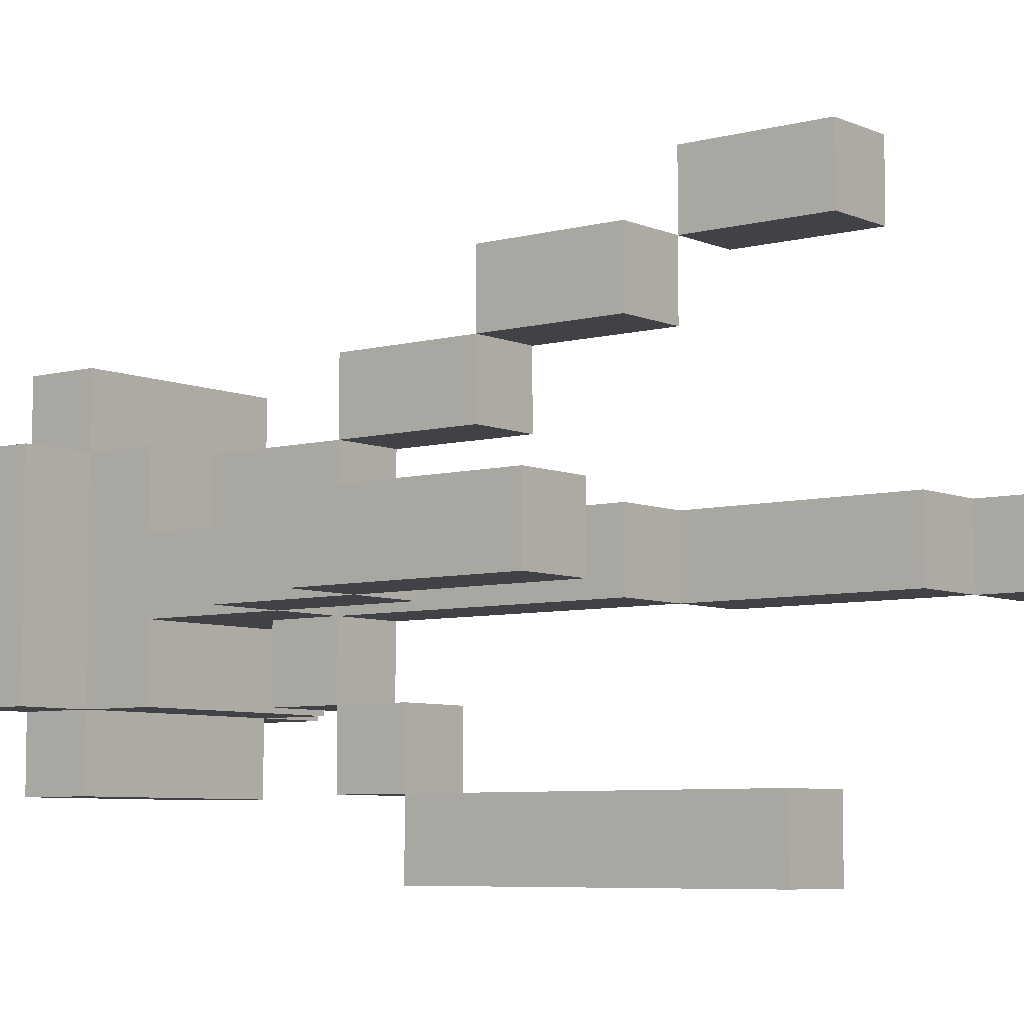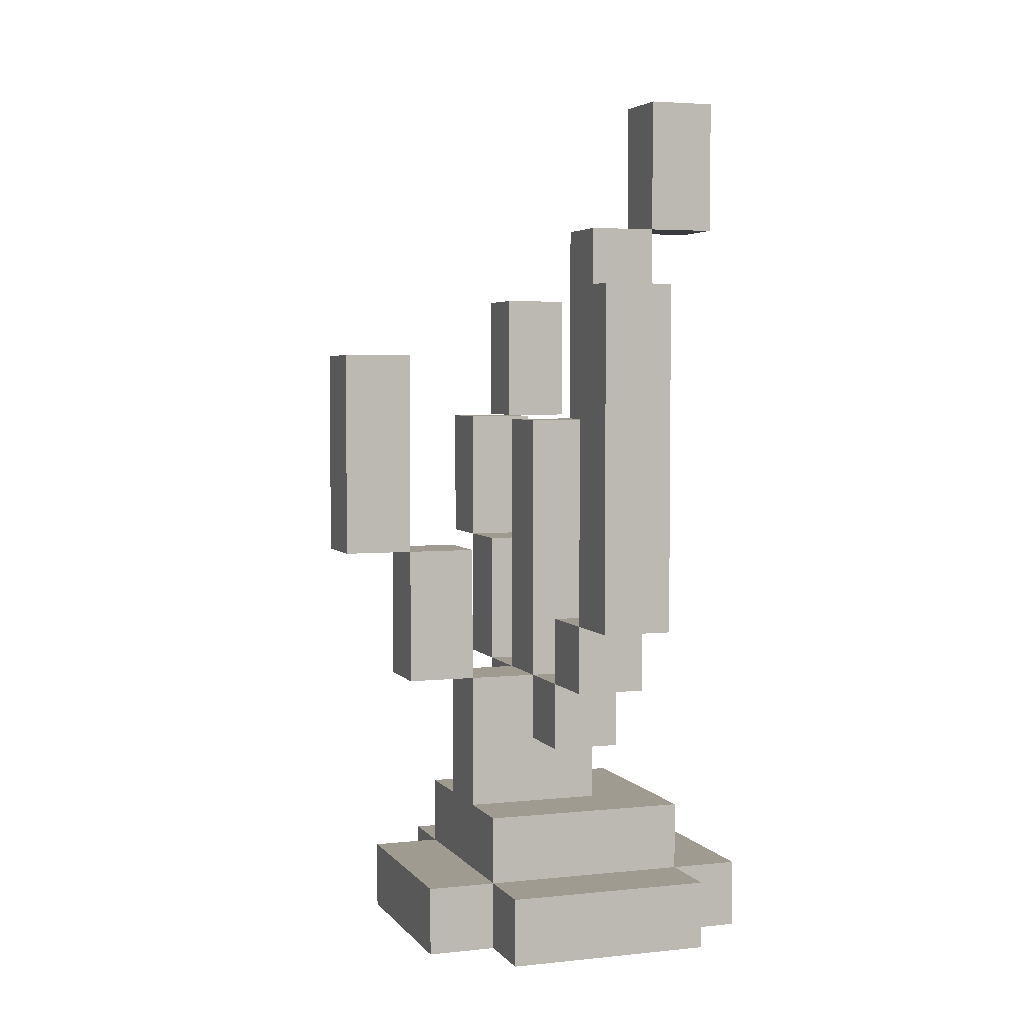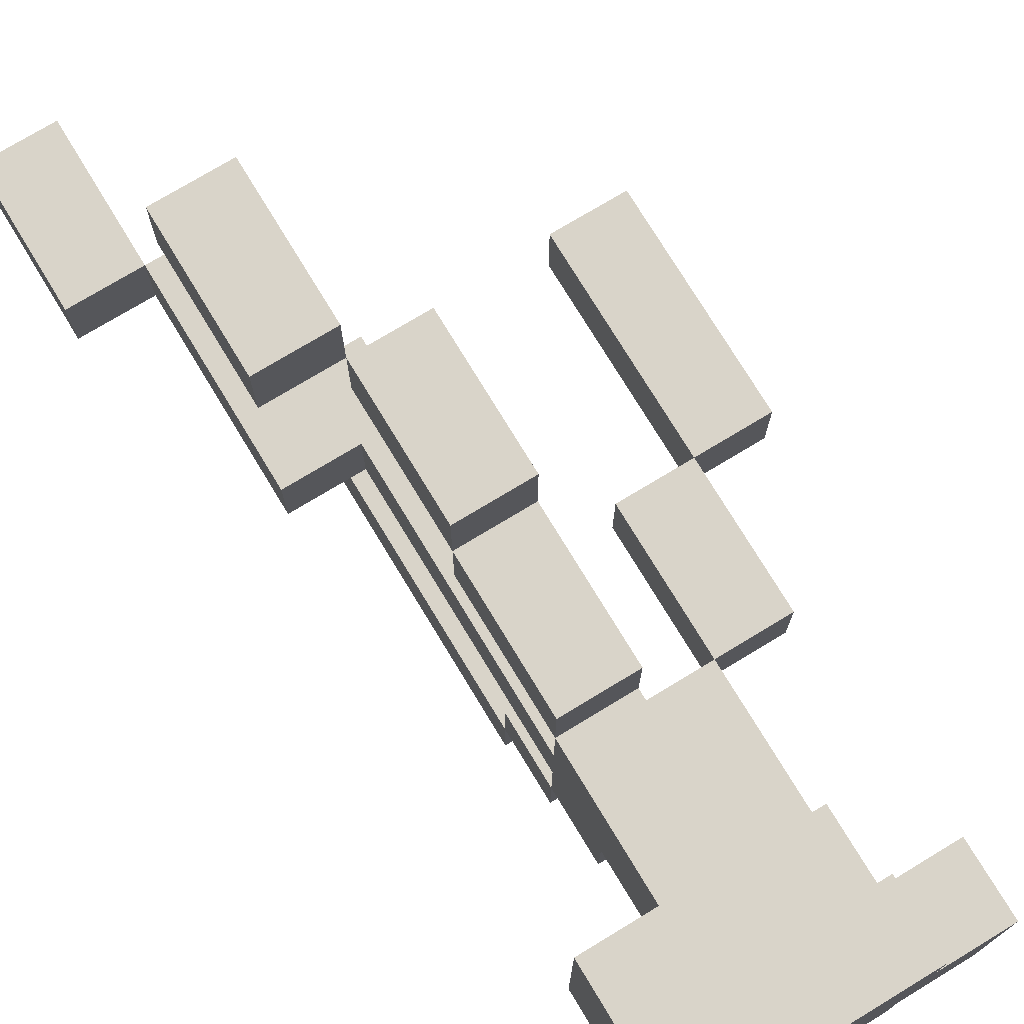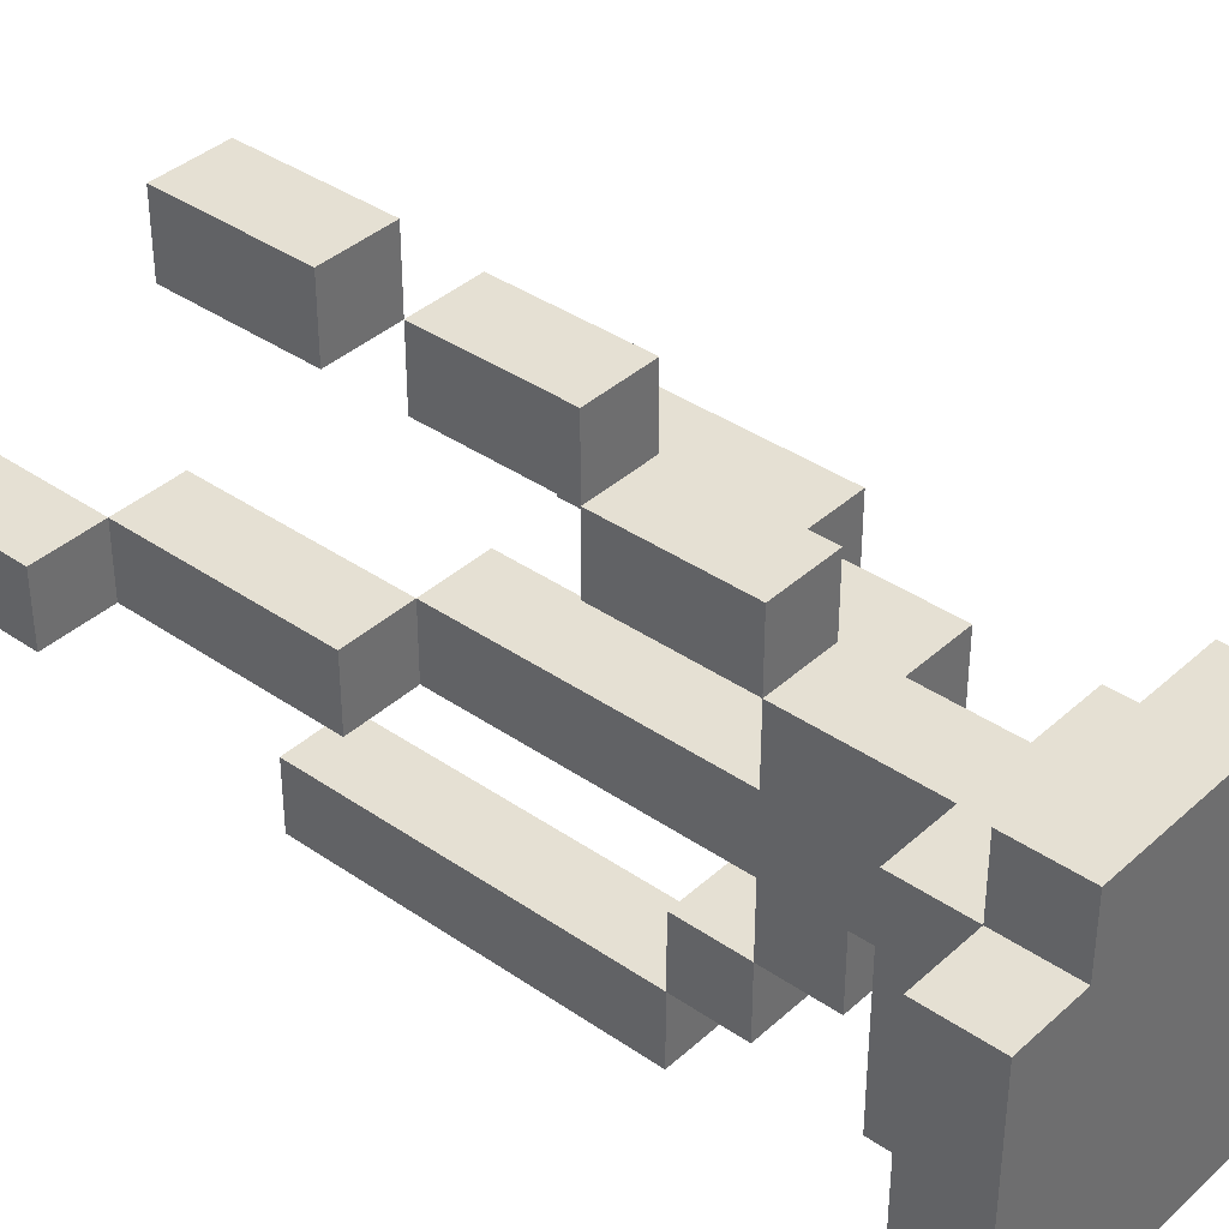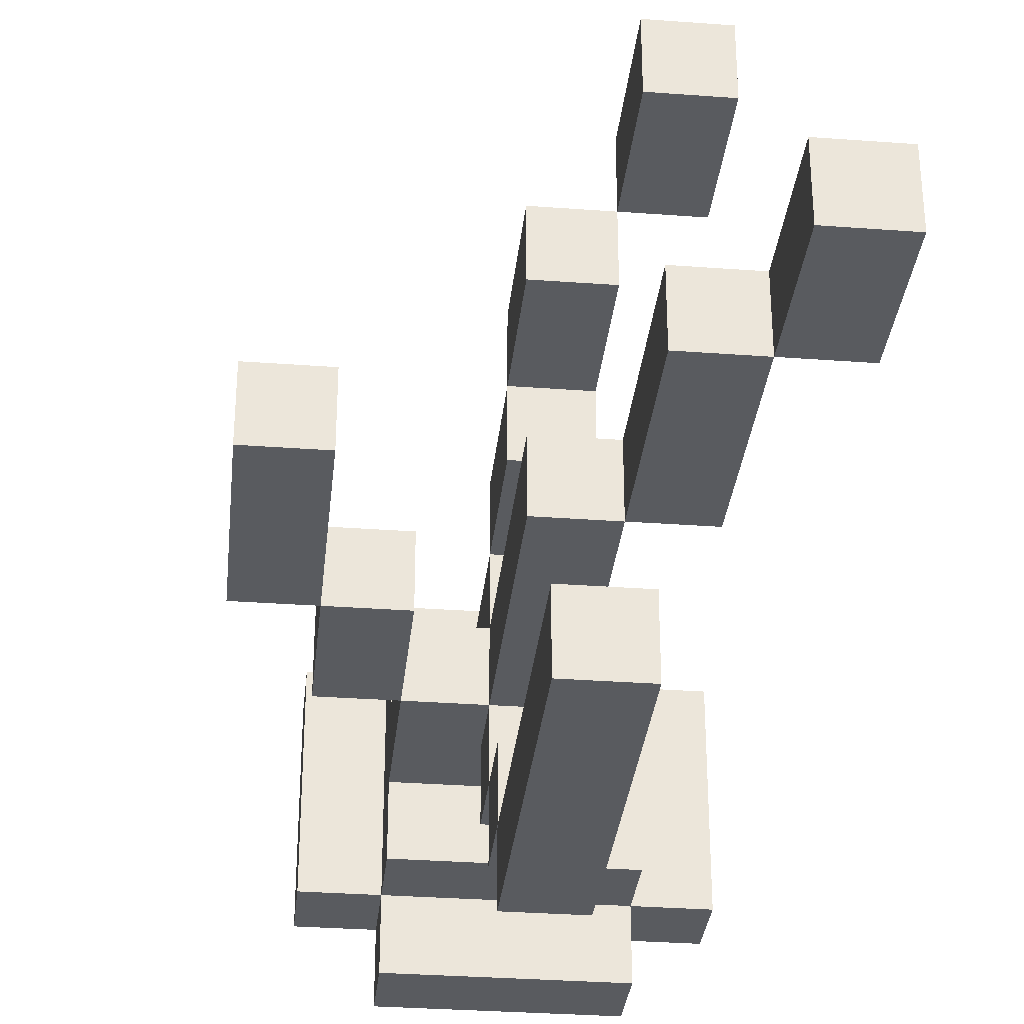
<metadata>
{"format":"obj","ext":"obj","renderer":"f3d","projection":"perspective","resolution":1024,"background":"white","views":[{"elev":-6.5,"azim":128.4,"up":"+Z"},{"elev":4.0,"azim":160.7,"up":"+Y"},{"elev":74.9,"azim":-31.2,"up":"+Z"},{"elev":38.1,"azim":-48.8,"up":"+Z"},{"elev":-32.5,"azim":174.1,"up":"+Z"}]}
</metadata>
<code>
o
v -0.3 -0.6 0.1
v -0.3 -0.6 -0.2
v -0.3 -0.5 0.1
v -0.3 -0.5 -0.2
v -0.3 0.5 0
v -0.3 0.5 -0.1
v -0.3 0.7 0
v -0.3 0.7 -0.1
v -0.2 -0.6 0.2
v -0.2 -0.6 0.1
v -0.2 -0.6 -0.2
v -0.2 -0.6 -0.3
v -0.2 -0.5 0.2
v -0.2 -0.5 0.1
v -0.2 -0.5 -0.2
v -0.2 -0.5 -0.3
v -0.2 -0.4 0.1
v -0.2 -0.4 -0.2
v -0.2 0.2 0.4
v -0.2 0.2 0.3
v -0.2 0.2 0
v -0.2 0.2 -0.1
v -0.2 0.3 0
v -0.2 0.3 -0.1
v -0.2 0.4 0.4
v -0.2 0.4 0.3
v -0.2 0.5 0
v -0.2 0.5 -0.1
v -0.1 -0.4 0.1
v -0.1 -0.4 -0.1
v -0.1 -0.3 0.1
v -0.1 -0.3 -0.1
v -0.1 -0.3 -0.2
v -0.1 -0.2 0.2
v -0.1 -0.2 0.1
v -0.1 -0.2 0
v -0.1 -0.2 -0.1
v -0.1 -0.2 -0.2
v -0.1 -0.2 -0.3
v -0.1 -0.1 -0.2
v -0.1 -0.1 -0.3
v -0.1 -0.1 -0.4
v -0.1 -5.96e-08 0.3
v -0.1 -5.96e-08 0.2
v -0.1 -5.96e-08 0.1
v -0.1 -5.96e-08 -0.3
v -0.1 -5.96e-08 -0.4
v -0.1 0.1 0.3
v -0.1 0.1 0.2
v -0.1 0.2 0.3
v -0.1 0.2 0.2
v -0.1 0.2 0
v -0.1 0.2 -0.1
v -0.1 0.4 -0.3
v -0.1 0.4 -0.4
v 0.1 -0.2 0
v 0.1 -0.2 -0.1
v 0.1 -5.96e-08 0
v 0.1 -5.96e-08 -0.1
v 0.2 -5.96e-08 0
v 0.2 -5.96e-08 -0.1
v 0.2 0.1 0
v 0.2 0.1 -0.1
v 0.2 0.3 0
v 0.2 0.3 -0.1
v -0.2 0.5 0
v -0.2 0.5 -0.1
v -0.2 0.7 0
v -0.2 0.7 -0.1
v -0.1 0.2 0.4
v -0.1 0.2 0.3
v -0.1 0.2 0
v -0.1 0.2 -0.1
v -0.1 0.3 0
v -0.1 0.3 -0.1
v -0.1 0.4 0.4
v -0.1 0.4 0.3
v -0.1 0.5 0
v -0.1 0.5 -0.1
v 0 -0.4 0.1
v 0 -0.4 0
v 0 -0.3 0.1
v 0 -0.3 0
v 0 -0.3 -0.1
v 0 -0.3 -0.2
v 0 -0.2 0.2
v 0 -0.2 0.1
v 0 -0.2 0
v 0 -0.2 -0.1
v 0 -0.2 -0.2
v 0 -0.2 -0.3
v 0 -0.1 -0.2
v 0 -0.1 -0.3
v 0 -0.1 -0.4
v 0 -5.96e-08 0.3
v 0 -5.96e-08 0.2
v 0 -5.96e-08 0.1
v 0 -5.96e-08 -0.3
v 0 -5.96e-08 -0.4
v 0 0.1 0.3
v 0 0.1 0.2
v 0 0.2 0.3
v 0 0.2 0.2
v 0 0.2 0
v 0 0.2 -0.1
v 0 0.4 -0.3
v 0 0.4 -0.4
v 0.1 -0.6 0.2
v 0.1 -0.6 0.1
v 0.1 -0.6 -0.2
v 0.1 -0.6 -0.3
v 0.1 -0.5 0.2
v 0.1 -0.5 0.1
v 0.1 -0.5 -0.2
v 0.1 -0.5 -0.3
v 0.1 -0.4 0.1
v 0.1 -0.4 0
v 0.1 -0.4 -0.1
v 0.1 -0.4 -0.2
v 0.1 -0.3 0
v 0.1 -0.3 -0.1
v 0.1 -0.2 0
v 0.1 -0.2 -0.1
v 0.2 -0.6 0.1
v 0.2 -0.6 -0.2
v 0.2 -0.5 0.1
v 0.2 -0.5 -0.2
v 0.2 -0.2 0
v 0.2 -0.2 -0.1
v 0.2 -5.96e-08 0
v 0.2 -5.96e-08 -0.1
v 0.3 -5.96e-08 0
v 0.3 -5.96e-08 -0.1
v 0.3 0.1 0
v 0.3 0.1 -0.1
v 0.3 0.3 0
v 0.3 0.3 -0.1
v -0.2 0.2 0.4
v -0.2 0.4 0.4
v -0.1 0.2 0.4
v -0.1 0.4 0.4
v -0.1 -5.96e-08 0.3
v -0.1 0.1 0.3
v -0.1 0.2 0.3
v 0 -5.96e-08 0.3
v 0 0.1 0.3
v 0 0.2 0.3
v -0.2 -0.6 0.2
v -0.2 -0.5 0.2
v -0.1 -0.2 0.2
v -0.1 -5.96e-08 0.2
v 0 -0.2 0.2
v 0 -5.96e-08 0.2
v 0.1 -0.6 0.2
v 0.1 -0.5 0.2
v -0.3 -0.6 0.1
v -0.3 -0.5 0.1
v -0.2 -0.6 0.1
v -0.2 -0.5 0.1
v -0.2 -0.4 0.1
v -0.1 -0.4 0.1
v -0.1 -0.3 0.1
v -0.1 -0.2 0.1
v 0 -0.4 0.1
v 0 -0.3 0.1
v 0 -0.2 0.1
v 0.1 -0.6 0.1
v 0.1 -0.5 0.1
v 0.1 -0.4 0.1
v 0.2 -0.6 0.1
v 0.2 -0.5 0.1
v -0.3 0.5 0
v -0.3 0.7 0
v -0.2 0.2 0
v -0.2 0.3 0
v -0.2 0.5 0
v -0.2 0.7 0
v -0.1 -0.2 0
v -0.1 0.2 0
v -0.1 0.3 0
v -0.1 0.5 0
v 0 -0.4 0
v 0 -0.3 0
v 0 -0.2 0
v 0 0.2 0
v 0.1 -0.4 0
v 0.1 -0.3 0
v 0.1 -0.2 0
v 0.1 -5.96e-08 0
v 0.2 -0.2 0
v 0.2 -5.96e-08 0
v 0.2 0.1 0
v 0.2 0.3 0
v 0.3 -5.96e-08 0
v 0.3 0.1 0
v 0.3 0.3 0
v -0.1 -0.2 -0.2
v -0.1 -0.1 -0.2
v 0 -0.2 -0.2
v 0 -0.1 -0.2
v -0.1 -0.1 -0.3
v -0.1 -5.96e-08 -0.3
v -0.1 0.4 -0.3
v 0 -0.1 -0.3
v 0 -5.96e-08 -0.3
v 0 0.4 -0.3
v -0.2 0.2 0.3
v -0.2 0.4 0.3
v -0.1 0.2 0.3
v -0.1 0.4 0.3
v -0.1 -5.96e-08 0.2
v -0.1 0.1 0.2
v -0.1 0.2 0.2
v 0 -5.96e-08 0.2
v 0 0.1 0.2
v 0 0.2 0.2
v -0.1 -0.2 0.1
v -0.1 -5.96e-08 0.1
v 0 -0.2 0.1
v 0 -5.96e-08 0.1
v -0.3 0.5 -0.1
v -0.3 0.7 -0.1
v -0.2 0.2 -0.1
v -0.2 0.3 -0.1
v -0.2 0.5 -0.1
v -0.2 0.7 -0.1
v -0.1 -0.4 -0.1
v -0.1 -0.3 -0.1
v -0.1 -0.2 -0.1
v -0.1 0.2 -0.1
v -0.1 0.3 -0.1
v -0.1 0.5 -0.1
v 0 -0.3 -0.1
v 0 -0.2 -0.1
v 0 0.2 -0.1
v 0.1 -0.4 -0.1
v 0.1 -0.3 -0.1
v 0.1 -0.2 -0.1
v 0.1 -5.96e-08 -0.1
v 0.2 -0.2 -0.1
v 0.2 -5.96e-08 -0.1
v 0.2 0.1 -0.1
v 0.2 0.3 -0.1
v 0.3 -5.96e-08 -0.1
v 0.3 0.1 -0.1
v 0.3 0.3 -0.1
v -0.3 -0.6 -0.2
v -0.3 -0.5 -0.2
v -0.2 -0.6 -0.2
v -0.2 -0.5 -0.2
v -0.2 -0.4 -0.2
v -0.1 -0.3 -0.2
v -0.1 -0.2 -0.2
v 0 -0.3 -0.2
v 0 -0.2 -0.2
v 0.1 -0.6 -0.2
v 0.1 -0.5 -0.2
v 0.1 -0.4 -0.2
v 0.2 -0.6 -0.2
v 0.2 -0.5 -0.2
v -0.2 -0.6 -0.3
v -0.2 -0.5 -0.3
v -0.1 -0.2 -0.3
v -0.1 -0.1 -0.3
v 0 -0.2 -0.3
v 0 -0.1 -0.3
v 0.1 -0.6 -0.3
v 0.1 -0.5 -0.3
v -0.1 -0.1 -0.4
v -0.1 -5.96e-08 -0.4
v -0.1 0.4 -0.4
v 0 -0.1 -0.4
v 0 -5.96e-08 -0.4
v 0 0.4 -0.4
v -0.2 -0.6 0.2
v 0.1 -0.6 0.2
v -0.3 -0.6 0.1
v -0.2 -0.6 0.1
v 0.1 -0.6 0.1
v 0.2 -0.6 0.1
v -0.3 -0.6 -0.2
v -0.2 -0.6 -0.2
v 0.1 -0.6 -0.2
v 0.2 -0.6 -0.2
v -0.2 -0.6 -0.3
v 0.1 -0.6 -0.3
v -0.1 -0.3 -0.1
v 0 -0.3 -0.1
v -0.1 -0.3 -0.2
v 0 -0.3 -0.2
v -0.1 -0.2 0.2
v 0 -0.2 0.2
v -0.1 -0.2 0.1
v 0 -0.2 0.1
v 0.1 -0.2 0
v 0.2 -0.2 0
v 0.1 -0.2 -0.1
v 0.2 -0.2 -0.1
v -0.1 -0.2 -0.2
v 0 -0.2 -0.2
v -0.1 -0.2 -0.3
v 0 -0.2 -0.3
v -0.1 -0.1 -0.3
v 0 -0.1 -0.3
v -0.1 -0.1 -0.4
v 0 -0.1 -0.4
v -0.1 -5.96e-08 0.3
v 0 -5.96e-08 0.3
v -0.1 -5.96e-08 0.2
v 0 -5.96e-08 0.2
v 0.2 -5.96e-08 0
v 0.3 -5.96e-08 0
v 0.2 -5.96e-08 -0.1
v 0.3 -5.96e-08 -0.1
v -0.2 0.2 0.4
v -0.1 0.2 0.4
v -0.2 0.2 0.3
v -0.1 0.2 0.3
v -0.2 0.2 0
v -0.1 0.2 0
v -0.2 0.2 -0.1
v -0.1 0.2 -0.1
v -0.3 0.5 0
v -0.2 0.5 0
v -0.3 0.5 -0.1
v -0.2 0.5 -0.1
v -0.2 -0.5 0.2
v 0.1 -0.5 0.2
v -0.3 -0.5 0.1
v -0.2 -0.5 0.1
v 0.1 -0.5 0.1
v 0.2 -0.5 0.1
v -0.3 -0.5 -0.2
v -0.2 -0.5 -0.2
v 0.1 -0.5 -0.2
v 0.2 -0.5 -0.2
v -0.2 -0.5 -0.3
v 0.1 -0.5 -0.3
v -0.2 -0.4 0.1
v -0.1 -0.4 0.1
v 0 -0.4 0.1
v 0.1 -0.4 0.1
v 0 -0.4 0
v 0.1 -0.4 0
v -0.1 -0.4 -0.1
v 0.1 -0.4 -0.1
v -0.2 -0.4 -0.2
v 0.1 -0.4 -0.2
v -0.1 -0.2 0.1
v 0 -0.2 0.1
v -0.1 -0.2 0
v 0 -0.2 0
v 0.1 -0.2 0
v -0.1 -0.2 -0.1
v 0 -0.2 -0.1
v 0.1 -0.2 -0.1
v -0.1 -0.2 -0.2
v 0 -0.2 -0.2
v -0.1 -0.1 -0.2
v 0 -0.1 -0.2
v -0.1 -0.1 -0.3
v 0 -0.1 -0.3
v -0.1 -5.96e-08 0.2
v 0 -5.96e-08 0.2
v -0.1 -5.96e-08 0.1
v 0 -5.96e-08 0.1
v 0.1 -5.96e-08 0
v 0.2 -5.96e-08 0
v 0.1 -5.96e-08 -0.1
v 0.2 -5.96e-08 -0.1
v -0.1 0.2 0.3
v 0 0.2 0.3
v -0.1 0.2 0.2
v 0 0.2 0.2
v -0.1 0.2 0
v 0 0.2 0
v -0.1 0.2 -0.1
v 0 0.2 -0.1
v 0.2 0.3 0
v 0.3 0.3 0
v 0.2 0.3 -0.1
v 0.3 0.3 -0.1
v -0.2 0.4 0.4
v -0.1 0.4 0.4
v -0.2 0.4 0.3
v -0.1 0.4 0.3
v -0.1 0.4 -0.3
v 0 0.4 -0.3
v -0.1 0.4 -0.4
v 0 0.4 -0.4
v -0.2 0.5 0
v -0.1 0.5 0
v -0.2 0.5 -0.1
v -0.1 0.5 -0.1
v -0.3 0.7 0
v -0.2 0.7 0
v -0.3 0.7 -0.1
v -0.2 0.7 -0.1
f 3 2 1
f 4 2 3
f 7 6 5
f 8 6 7
f 13 10 9
f 14 10 13
f 15 12 11
f 16 12 15
f 17 15 14
f 18 15 17
f 23 22 21
f 24 22 23
f 25 20 19
f 26 20 25
f 27 24 23
f 28 24 27
f 31 30 29
f 32 30 31
f 35 32 31
f 35 33 32
f 36 33 35
f 37 33 36
f 38 33 37
f 40 39 38
f 41 39 40
f 44 35 34
f 45 35 44
f 46 42 41
f 47 42 46
f 48 44 43
f 49 44 48
f 50 49 48
f 51 49 50
f 52 37 36
f 53 37 52
f 54 47 46
f 55 47 54
f 58 57 56
f 59 57 58
f 62 61 60
f 63 61 62
f 64 63 62
f 65 63 64
f 66 67 68
f 68 67 69
f 72 73 74
f 74 73 75
f 70 71 76
f 76 71 77
f 74 75 78
f 78 75 79
f 80 81 82
f 82 81 83
f 82 83 87
f 87 83 88
f 84 85 89
f 89 85 90
f 90 91 92
f 92 91 93
f 86 87 96
f 96 87 97
f 93 94 98
f 98 94 99
f 95 96 100
f 100 96 101
f 100 101 102
f 102 101 103
f 88 89 104
f 104 89 105
f 98 99 106
f 106 99 107
f 108 109 112
f 112 109 113
f 110 111 114
f 114 111 115
f 113 114 116
f 116 114 117
f 117 114 118
f 118 114 119
f 117 118 120
f 120 118 121
f 120 121 122
f 122 121 123
f 124 125 126
f 126 125 127
f 128 129 130
f 130 129 131
f 132 133 134
f 134 133 135
f 134 135 136
f 136 135 137
f 140 139 138
f 141 139 140
f 145 143 142
f 146 144 143
f 146 143 145
f 147 144 146
f 152 151 150
f 153 151 152
f 154 149 148
f 155 149 154
f 158 157 156
f 159 157 158
f 161 160 159
f 164 161 159
f 164 162 161
f 165 163 162
f 165 162 164
f 166 163 165
f 168 164 159
f 169 164 168
f 170 168 167
f 171 168 170
f 176 173 172
f 177 173 176
f 179 175 174
f 180 176 175
f 180 175 179
f 181 176 180
f 184 179 178
f 185 179 184
f 186 183 182
f 187 184 183
f 187 183 186
f 188 184 187
f 190 189 188
f 191 189 190
f 194 192 191
f 195 193 192
f 195 192 194
f 196 193 195
f 199 198 197
f 200 198 199
f 204 202 201
f 205 203 202
f 205 202 204
f 206 203 205
f 207 208 209
f 209 208 210
f 211 212 214
f 212 213 215
f 214 212 215
f 215 213 216
f 217 218 219
f 219 218 220
f 221 222 225
f 225 222 226
f 223 224 230
f 224 225 231
f 230 224 231
f 231 225 232
f 227 228 233
f 229 230 234
f 234 230 235
f 227 233 236
f 233 234 237
f 236 233 237
f 237 234 238
f 238 239 240
f 240 239 241
f 241 242 244
f 242 243 245
f 244 242 245
f 245 243 246
f 247 248 249
f 249 248 250
f 252 253 254
f 254 253 255
f 250 251 257
f 257 251 258
f 256 257 259
f 259 257 260
f 263 264 265
f 265 264 266
f 261 262 267
f 267 262 268
f 269 270 272
f 270 271 273
f 272 270 273
f 273 271 274
f 278 276 275
f 279 276 278
f 281 278 277
f 281 280 279
f 281 279 278
f 282 280 281
f 283 280 282
f 284 280 283
f 285 283 282
f 286 283 285
f 289 288 287
f 290 288 289
f 293 292 291
f 294 292 293
f 297 296 295
f 298 296 297
f 301 300 299
f 302 300 301
f 305 304 303
f 306 304 305
f 309 308 307
f 310 308 309
f 313 312 311
f 314 312 313
f 317 316 315
f 318 316 317
f 321 320 319
f 322 320 321
f 325 324 323
f 326 324 325
f 327 328 330
f 330 328 331
f 329 330 333
f 333 330 334
f 331 332 335
f 335 332 336
f 334 335 337
f 337 335 338
f 341 342 343
f 343 342 344
f 339 340 345
f 339 345 347
f 345 346 347
f 347 346 348
f 349 350 351
f 351 350 352
f 352 353 355
f 355 353 356
f 354 355 357
f 357 355 358
f 359 360 361
f 361 360 362
f 363 364 365
f 365 364 366
f 367 368 369
f 369 368 370
f 371 372 373
f 373 372 374
f 375 376 377
f 377 376 378
f 379 380 381
f 381 380 382
f 383 384 385
f 385 384 386
f 387 388 389
f 389 388 390
f 391 392 393
f 393 392 394
f 395 396 397
f 397 396 398

</code>
